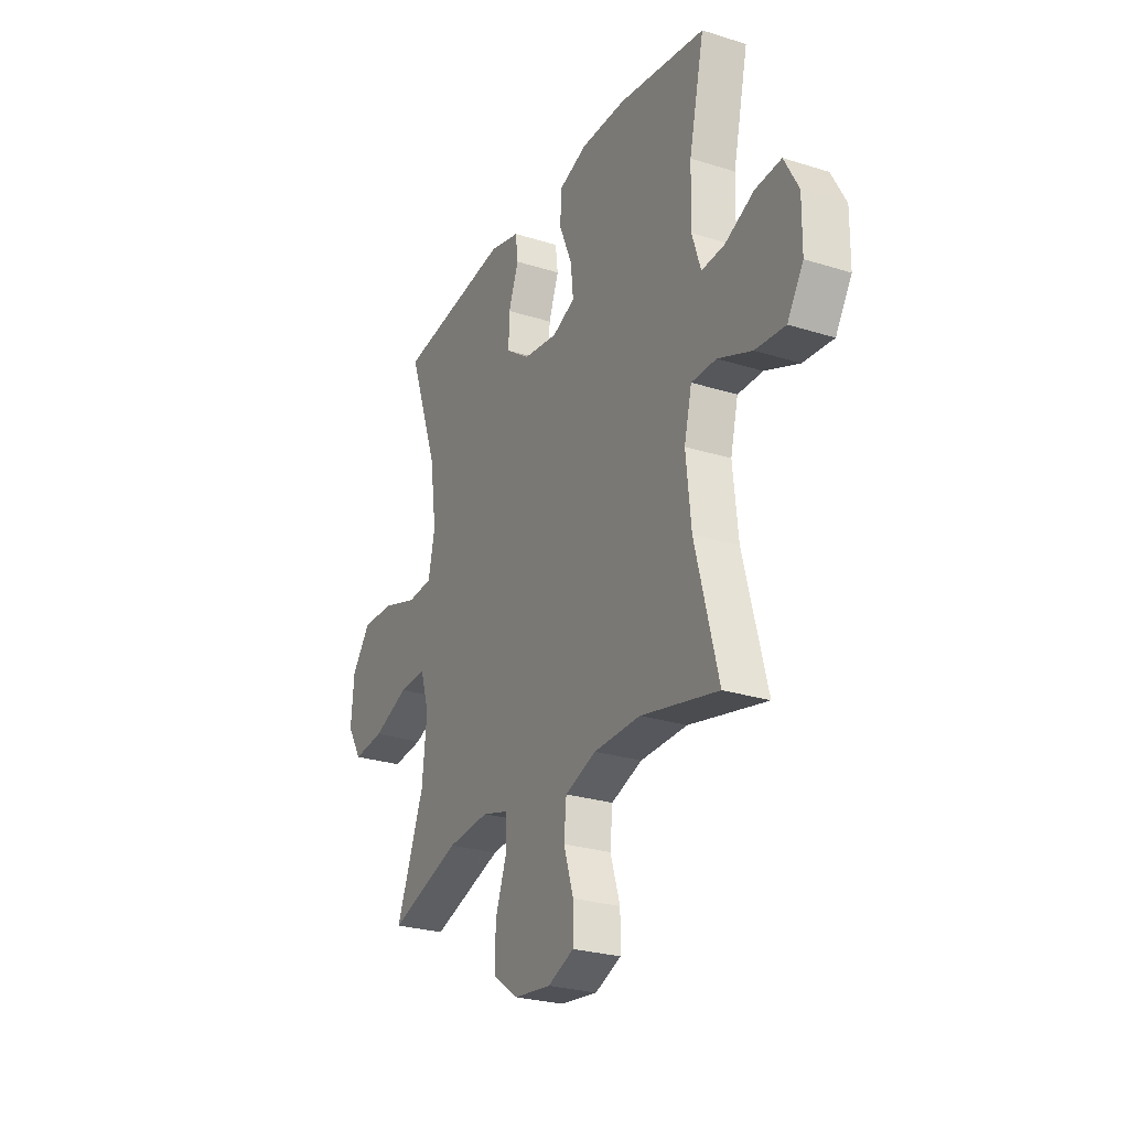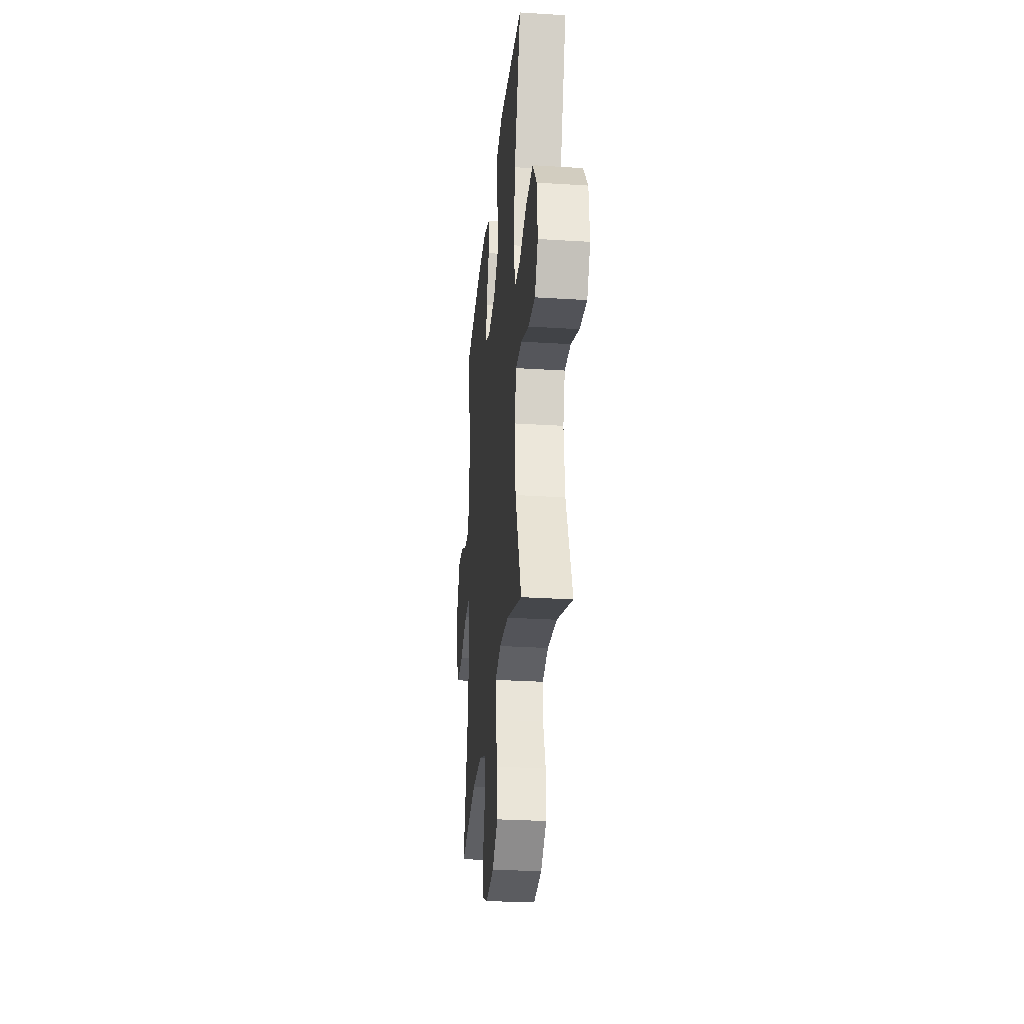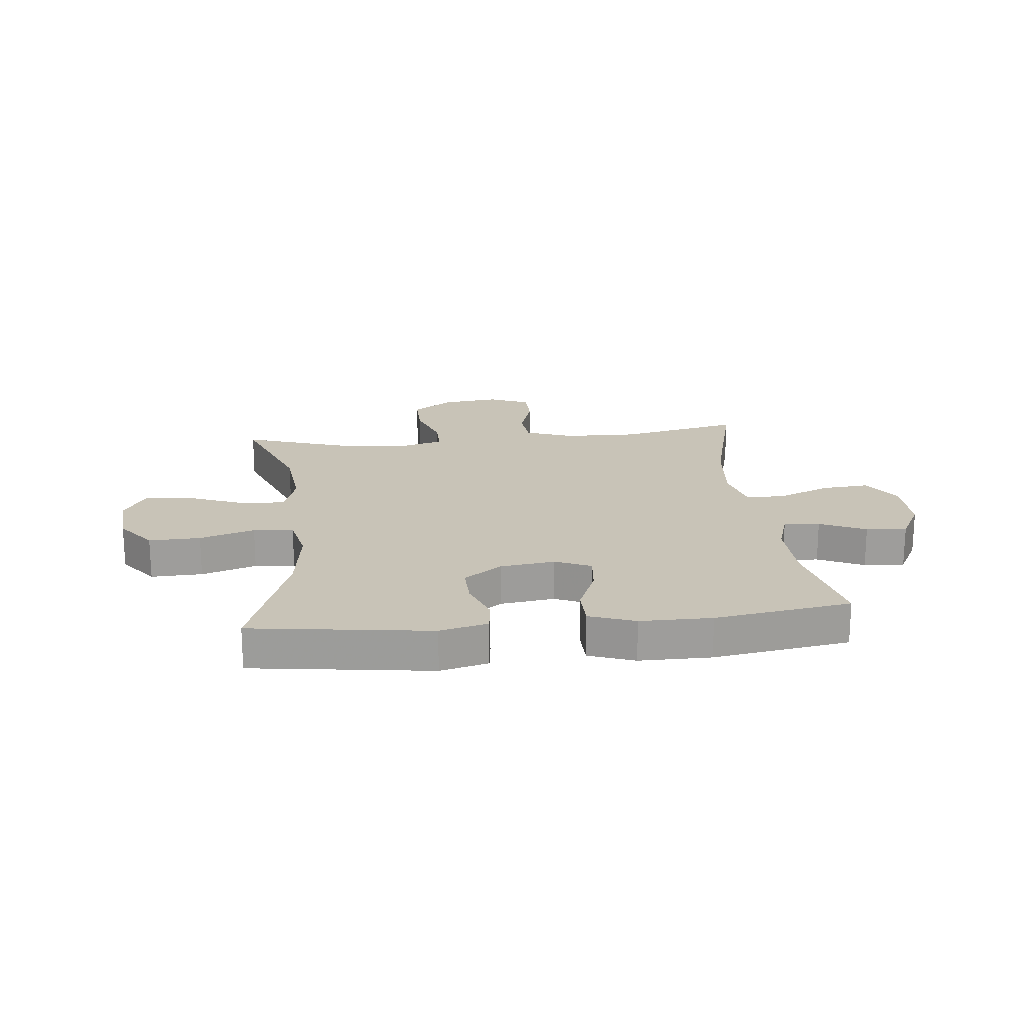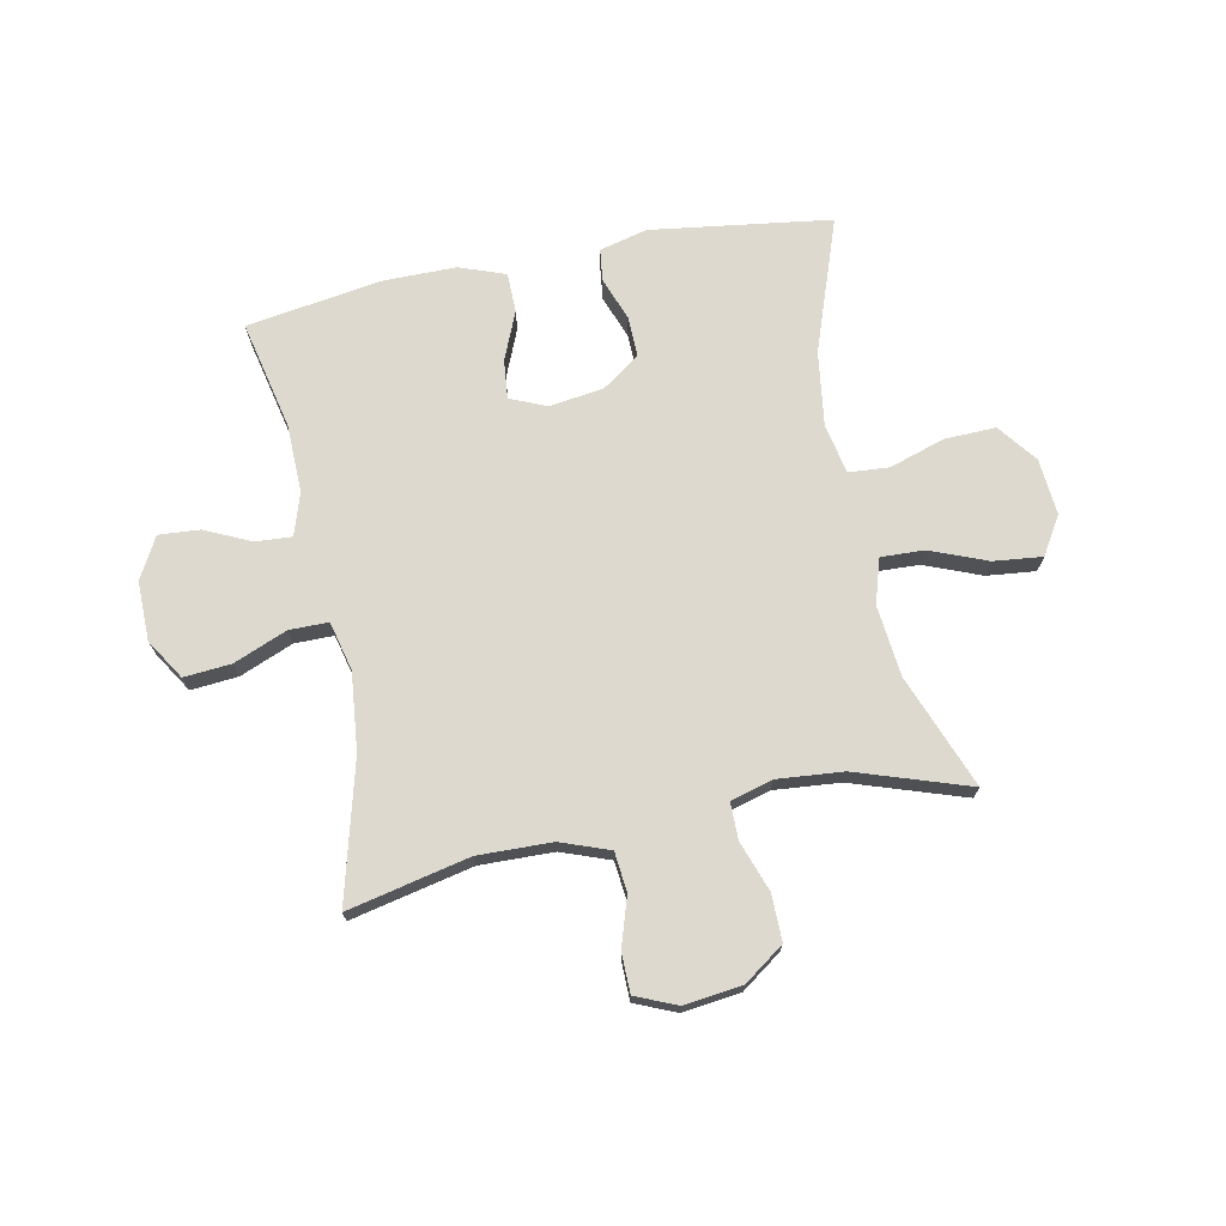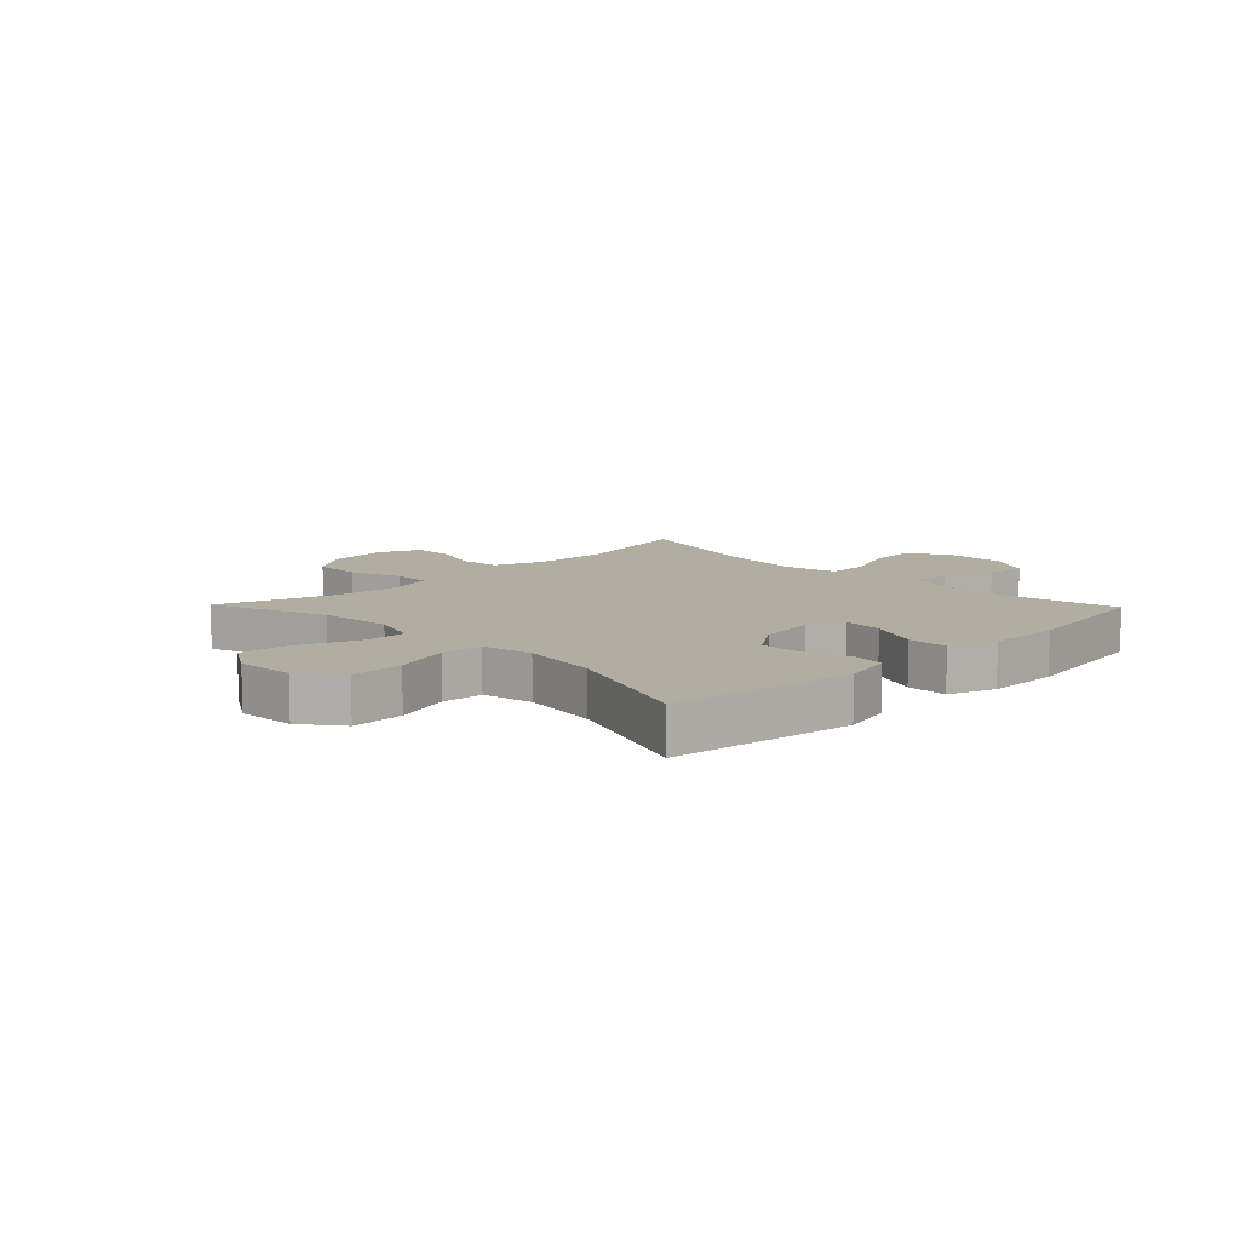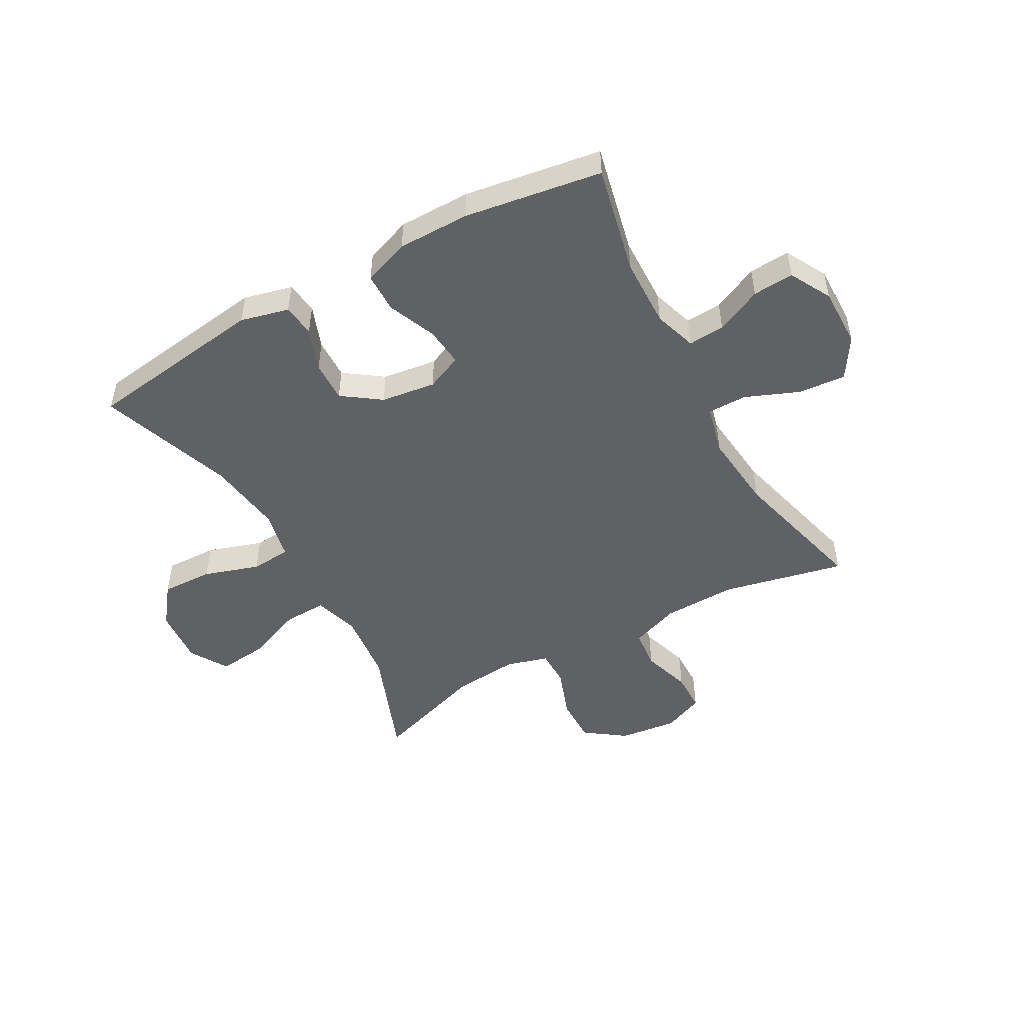
<metadata>
{"format":"obj","ext":"obj","renderer":"f3d","projection":"perspective","resolution":1024,"background":"white","views":[{"elev":-26.4,"azim":63.6,"up":"+Z"},{"elev":-28.6,"azim":-95.4,"up":"+Z"},{"elev":19.8,"azim":-6.0,"up":"+Y"},{"elev":71.6,"azim":168.7,"up":"+Y"},{"elev":10.4,"azim":-44.1,"up":"+Y"},{"elev":-49.5,"azim":29.0,"up":"+Y"}]}
</metadata>
<code>
v 0.5 0.07 0.5
v 0.458 0.07 0.311
v 0.455 0.07 0.191
v 0.479 0.07 0.117
v 0.542 0.07 0.121
v 0.622 0.07 0.158
v 0.693 0.07 0.163
v 0.732 0.07 0.091
v 0.731 0.07 -0.012
v 0.687 0.07 -0.082
v 0.605 0.07 -0.075
v 0.512 0.07 -0.037
v 0.444 0.07 -0.037
v 0.423 0.07 -0.123
v 0.437 0.07 -0.258
v 0.5 0.07 -0.5
v 0.288 0.07 -0.453
v 0.16 0.07 -0.456
v 0.075 0.07 -0.487
v 0.068 0.07 -0.556
v 0.095 0.07 -0.641
v 0.094 0.07 -0.71
v 0.023 0.07 -0.74
v -0.078 0.07 -0.728
v -0.148 0.07 -0.678
v -0.147 0.07 -0.597
v -0.116 0.07 -0.51
v -0.116 0.07 -0.446
v -0.189 0.07 -0.425
v -0.304 0.07 -0.435
v -0.5 0.07 -0.5
v -0.424 0.07 -0.303
v -0.411 0.07 -0.179
v -0.435 0.07 -0.101
v -0.51 0.07 -0.104
v -0.609 0.07 -0.143
v -0.694 0.07 -0.152
v -0.734 0.07 -0.086
v -0.726 0.07 0.012
v -0.674 0.07 0.08
v -0.584 0.07 0.077
v -0.488 0.07 0.046
v -0.418 0.07 0.051
v -0.4 0.07 0.137
v -0.418 0.07 0.268
v -0.5 0.07 0.5
v -0.187 0.07 0.543
v -0.103 0.07 0.522
v -0.096 0.07 0.466
v -0.124 0.07 0.391
v -0.126 0.07 0.32
v -0.06 0.07 0.273
v 0.035 0.07 0.26
v 0.098 0.07 0.287
v 0.091 0.07 0.355
v 0.056 0.07 0.439
v 0.057 0.07 0.508
v 0.137 0.07 0.537
v 0.262 0.07 0.537
v 0.5 0 0.5
v 0.458 0 0.311
v 0.455 0 0.191
v 0.479 0 0.117
v 0.542 0 0.121
v 0.622 0 0.158
v 0.693 0 0.163
v 0.732 0 0.091
v 0.731 0 -0.012
v 0.687 0 -0.082
v 0.605 0 -0.075
v 0.512 0 -0.037
v 0.444 0 -0.037
v 0.423 0 -0.123
v 0.437 0 -0.258
v 0.5 0 -0.5
v 0.288 0 -0.453
v 0.16 0 -0.456
v 0.075 0 -0.487
v 0.068 0 -0.556
v 0.095 0 -0.641
v 0.094 0 -0.71
v 0.023 0 -0.74
v -0.078 0 -0.728
v -0.148 0 -0.678
v -0.147 0 -0.597
v -0.116 0 -0.51
v -0.116 0 -0.446
v -0.189 0 -0.425
v -0.304 0 -0.435
v -0.5 0 -0.5
v -0.424 0 -0.303
v -0.411 0 -0.179
v -0.435 0 -0.101
v -0.51 0 -0.104
v -0.609 0 -0.143
v -0.694 0 -0.152
v -0.734 0 -0.086
v -0.726 0 0.012
v -0.674 0 0.08
v -0.584 0 0.077
v -0.488 0 0.046
v -0.418 0 0.051
v -0.4 0 0.137
v -0.418 0 0.268
v -0.5 0 0.5
v -0.187 0 0.543
v -0.103 0 0.522
v -0.096 0 0.466
v -0.124 0 0.391
v -0.126 0 0.32
v -0.06 0 0.273
v 0.035 0 0.26
v 0.098 0 0.287
v 0.091 0 0.355
v 0.056 0 0.439
v 0.057 0 0.508
v 0.137 0 0.537
v 0.262 0 0.537
f 59 1 2
f 58 59 2
f 57 58 2
f 56 57 2
f 55 56 2
f 54 55 2 3
f 53 54 3 4
f 52 53 4
f 48 49 50
f 47 48 50
f 46 47 50
f 45 46 50
f 44 45 50 51
f 43 44 51 52
f 40 41 42
f 39 40 42
f 38 39 42
f 37 38 42
f 36 37 42
f 35 36 42
f 34 35 42 43
f 43 52 4
f 34 43 4
f 33 34 4
f 30 31 32
f 33 4 5
f 32 33 5
f 30 32 5
f 29 30 5
f 25 26 27
f 24 25 27
f 23 24 27
f 22 23 27
f 21 22 27
f 20 21 27
f 19 20 27 28
f 28 29 5
f 19 28 5
f 18 19 5
f 15 16 17
f 14 15 17 18
f 10 11 12
f 9 10 12
f 8 9 12
f 7 8 12
f 6 7 12
f 5 6 12
f 5 12 13
f 18 5 13
f 13 14 18
f 61 60 118
f 61 118 117
f 61 117 116
f 61 116 115
f 61 115 114
f 62 61 114 113
f 63 62 113 112
f 63 112 111
f 109 108 107
f 109 107 106
f 109 106 105
f 109 105 104
f 110 109 104 103
f 111 110 103 102
f 101 100 99
f 101 99 98
f 101 98 97
f 101 97 96
f 101 96 95
f 101 95 94
f 102 101 94 93
f 63 111 102
f 63 102 93
f 63 93 92
f 91 90 89
f 64 63 92
f 64 92 91
f 64 91 89
f 64 89 88
f 86 85 84
f 86 84 83
f 86 83 82
f 86 82 81
f 86 81 80
f 86 80 79
f 87 86 79 78
f 64 88 87
f 64 87 78
f 64 78 77
f 76 75 74
f 77 76 74 73
f 71 70 69
f 71 69 68
f 71 68 67
f 71 67 66
f 71 66 65
f 71 65 64
f 72 71 64
f 72 64 77
f 77 73 72
f 1 60 61 2
f 2 61 62 3
f 3 62 63 4
f 4 63 64 5
f 5 64 65 6
f 6 65 66 7
f 7 66 67 8
f 8 67 68 9
f 9 68 69 10
f 10 69 70 11
f 11 70 71 12
f 12 71 72 13
f 13 72 73 14
f 14 73 74 15
f 15 74 75 16
f 16 75 76 17
f 17 76 77 18
f 18 77 78 19
f 19 78 79 20
f 20 79 80 21
f 21 80 81 22
f 22 81 82 23
f 23 82 83 24
f 24 83 84 25
f 25 84 85 26
f 26 85 86 27
f 27 86 87 28
f 28 87 88 29
f 29 88 89 30
f 30 89 90 31
f 31 90 91 32
f 32 91 92 33
f 33 92 93 34
f 34 93 94 35
f 35 94 95 36
f 36 95 96 37
f 37 96 97 38
f 38 97 98 39
f 39 98 99 40
f 40 99 100 41
f 41 100 101 42
f 42 101 102 43
f 43 102 103 44
f 44 103 104 45
f 45 104 105 46
f 46 105 106 47
f 47 106 107 48
f 48 107 108 49
f 49 108 109 50
f 50 109 110 51
f 51 110 111 52
f 52 111 112 53
f 53 112 113 54
f 54 113 114 55
f 55 114 115 56
f 56 115 116 57
f 57 116 117 58
f 58 117 118 59
f 59 118 60 1

</code>
